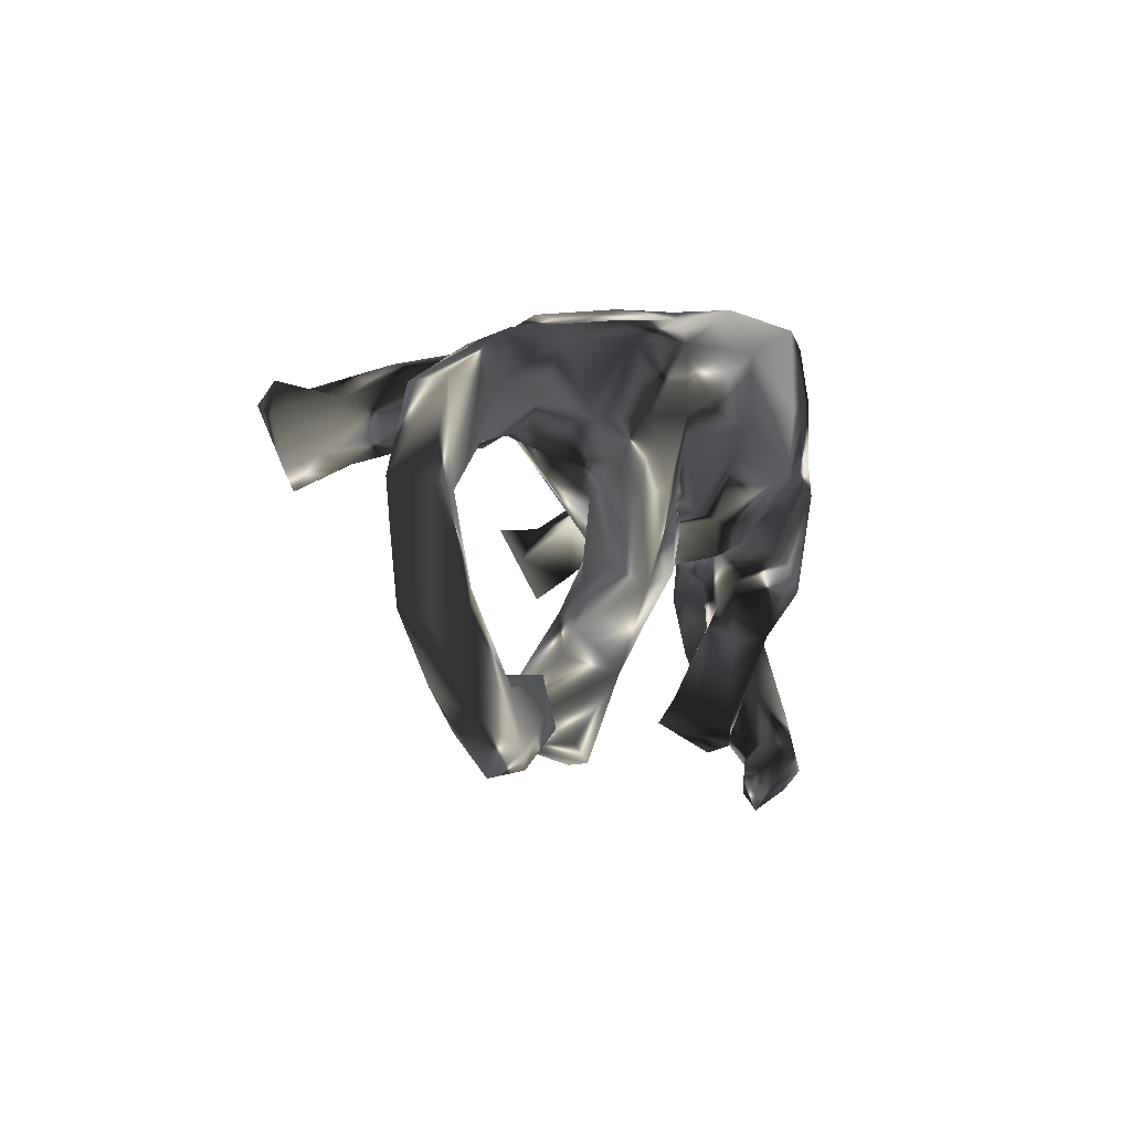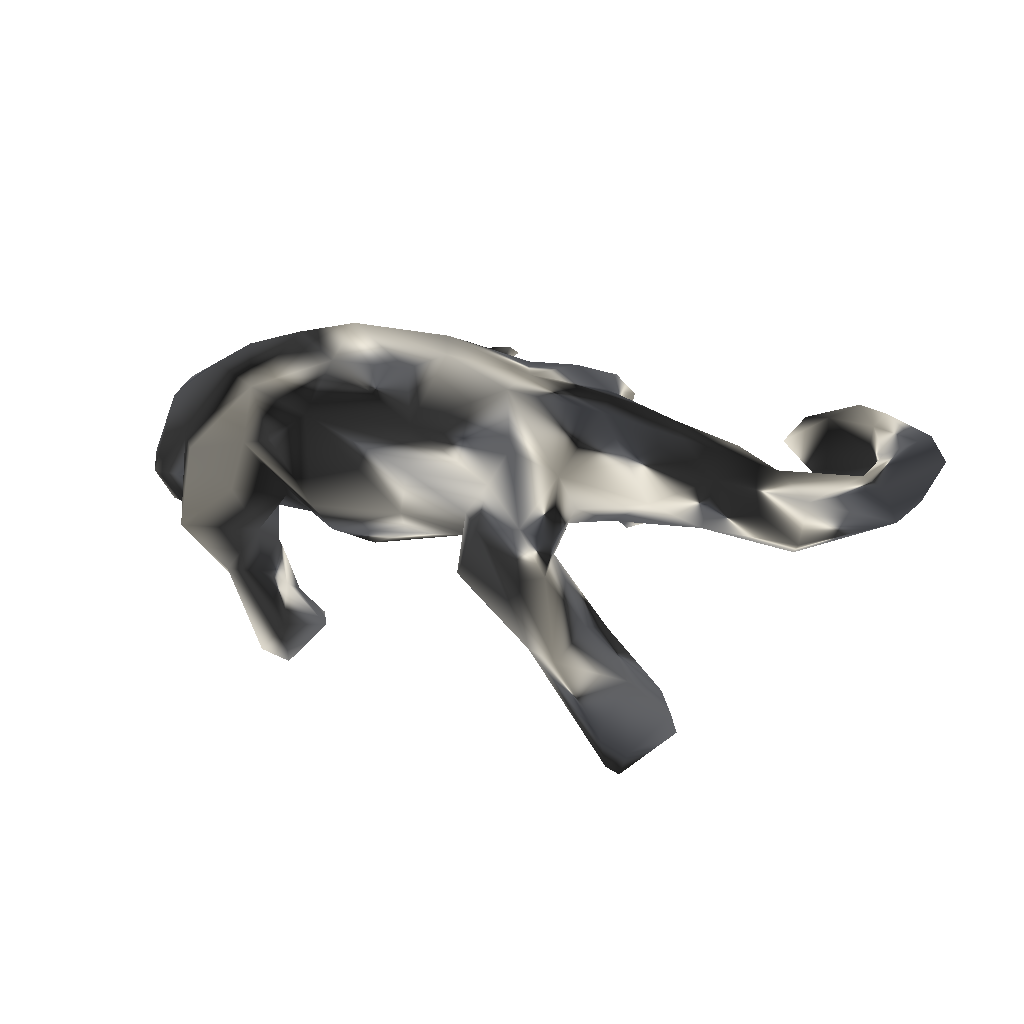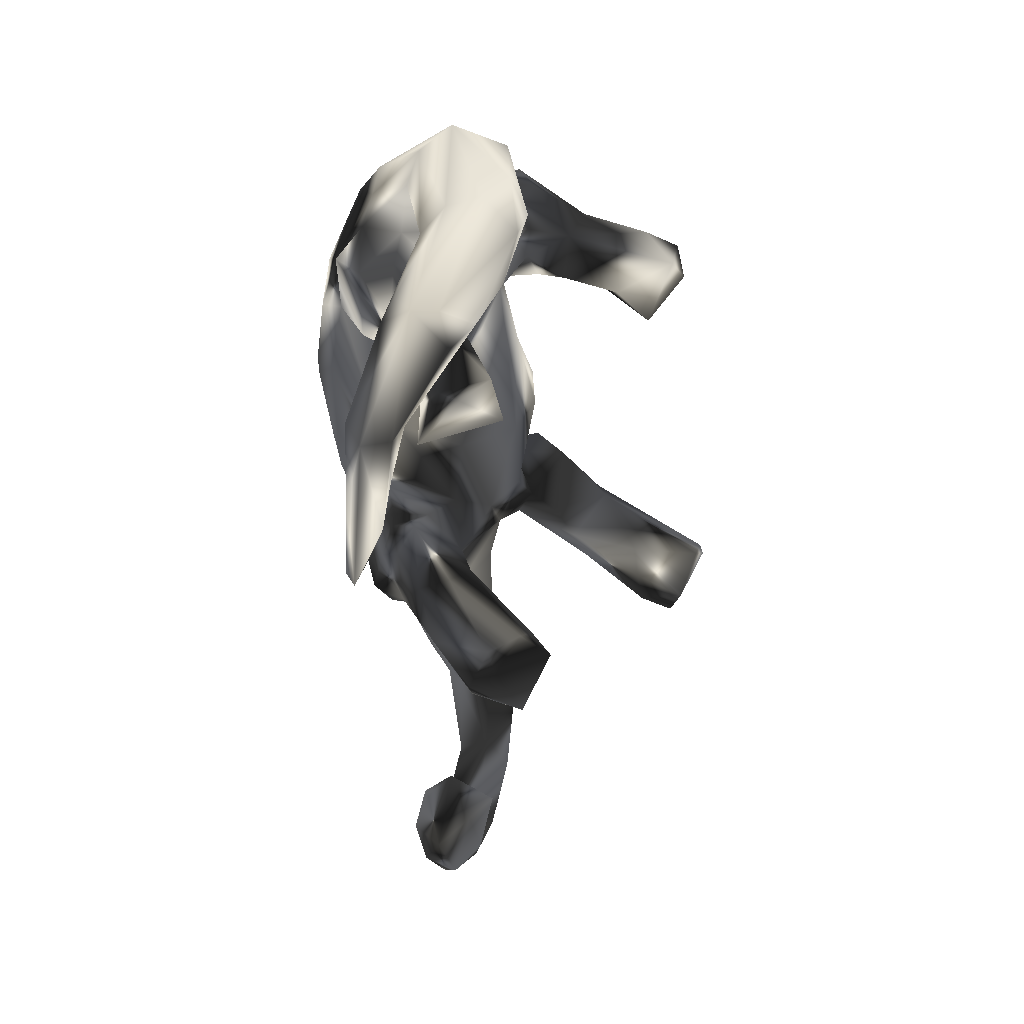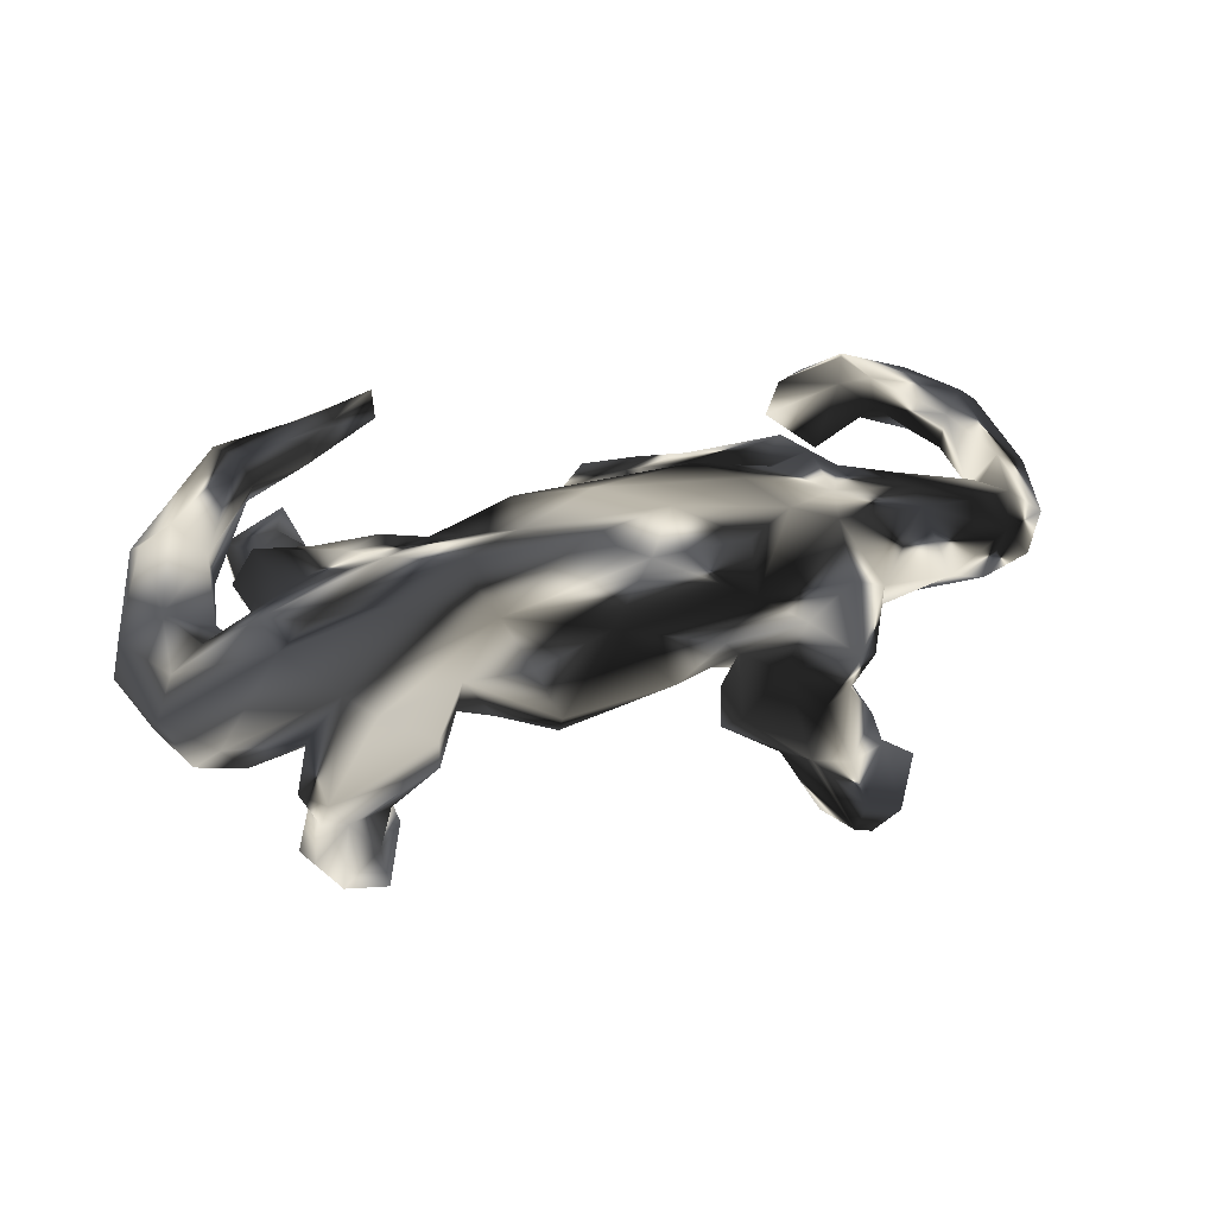
<metadata>
{"format":"obj","ext":"obj","renderer":"f3d","projection":"perspective","resolution":1024,"background":"white","views":[{"elev":-9.0,"azim":-66.8,"up":"+Y"},{"elev":10.9,"azim":-146.6,"up":"+Z"},{"elev":-44.4,"azim":92.2,"up":"+Y"},{"elev":30.2,"azim":157.3,"up":"+Z"}]}
</metadata>
<code>
v 0.7316 -0.1463 -0.07585
v 0.6955 -0.04994 -0.1203
v 0.7175 -0.1512 -0.01588
v 0.7125 0.08412 -0.02118
v 0.6414 0.164 -0.04216
v 0.6803 0.05733 0.03666
v 0.6489 -0.3324 -0.00579
v 0.6525 -0.332 0.04033
v 0.6483 -0.1327 0.03108
v 0.5561 0.1062 0.13
v 0.6667 0.08327 -0.1142
v 0.6821 -0.1812 -0.1316
v 0.6171 -0.04835 -0.1469
v 0.5906 0.1068 -0.1204
v 0.5878 -0.2944 -0.06082
v 0.6268 0.03305 0.06088
v 0.5852 -0.353 -0.01855
v 0.5915 -0.2905 0.09451
v 0.5654 -0.1696 -0.1024
v 0.6435 -0.2891 0.06715
v 0.5507 0.1956 0.1218
v 0.5681 -0.1352 -0.0118
v 0.5658 -0.01774 0.02641
v 0.5397 0.01465 0.07641
v 0.5056 0.07947 0.1516
v 0.5374 -0.2598 -0.009915
v 0.5219 0.1932 -0.04056
v 0.4583 -0.3664 0.152
v 0.5166 -0.06402 0.1483
v 0.5481 -0.08361 0.0843
v 0.4681 -0.4479 0.1301
v 0.507 0.2353 -0.1292
v 0.5332 0.01178 -0.09297
v 0.5066 -0.1168 -0.004228
v 0.4642 -0.4355 0.07933
v 0.49 0.1174 -0.2455
v 0.5301 0.1518 -0.1556
v 0.5175 -0.1769 0.02533
v 0.4355 0.2805 0.0353
v 0.5462 -0.251 0.0483
v 0.4575 0.1584 -0.2257
v 0.4858 -0.3144 -0.08038
v 0.4853 0.06079 -0.2165
v 0.4611 -0.133 -0.0199
v 0.4873 -0.4123 0.1546
v 0.4347 -0.02382 0.1566
v 0.4913 -0.03283 -0.3945
v 0.4613 -0.04342 -0.02701
v 0.4822 0.1016 -0.1048
v 0.4883 0.0612 -0.354
v 0.4969 -0.3563 0.006294
v 0.5016 0.1951 0.162
v 0.4468 -0.3805 0.06278
v 0.4212 -0.02231 -0.2988
v 0.4489 0.07015 -0.4103
v 0.4093 0.03835 -0.2059
v 0.4901 -0.3722 -0.03084
v 0.416 0.1036 0.2095
v 0.4774 0.2463 0.06002
v 0.4204 -0.3056 0.04142
v 0.4013 -0.1634 -0.009271
v 0.44 -0.3536 0.1035
v 0.3918 -0.3682 0.04635
v 0.3274 -0.0671 0.08418
v 0.4367 0.07033 -0.1408
v 0.3815 -0.01587 -0.04871
v 0.4843 -0.1524 0.09454
v 0.3747 0.2596 0.201
v 0.3841 0.1391 -0.2265
v 0.3849 -0.1722 0.0571
v 0.3266 0.212 -0.1228
v 0.3516 0.123 -0.1588
v 0.3708 -0.2755 -0.005794
v 0.3028 -0.4089 0.1553
v 0.3858 0.07406 -0.3485
v 0.4172 -0.2704 -0.072
v 0.3743 0.07446 -0.4237
v 0.3924 -0.06629 -0.3523
v 0.3753 0.1567 0.2172
v 0.3662 0.08482 -0.2583
v 0.3705 -0.1052 0.0341
v 0.3311 0.00529 -0.3557
v 0.3001 0.2533 0.2426
v 0.2916 -0.4637 0.1076
v 0.3329 -0.01353 0.1608
v 0.3353 -0.408 0.09486
v 0.3971 -0.3195 -0.09743
v 0.3539 0.117 -0.09155
v 0.3441 0.2672 -0.0374
v 0.3066 0.2729 0.05754
v 0.2581 0.303 0.1697
v 0.2959 -0.007492 0.05598
v 0.2856 0.1751 -0.05518
v 0.264 0.05 -0.1162
v 0.2963 0.1131 0.2117
v 0.4025 0.02275 -0.0905
v 0.3231 -0.4333 0.1681
v 0.2306 0.1915 -0.06739
v 0.13 0.3157 0.2791
v 0.2093 0.3082 0.07415
v 0.2031 0.2359 0.2652
v 0.1155 0.12 -0.1402
v 0.1932 -0.5 0.1628
v 0.2447 -0.03827 -0.00913
v 0.1399 0.2188 -0.09949
v 0.2029 -0.4464 0.1388
v 0.1503 0.2651 -0.04858
v 0.1987 -0.474 0.1782
v 0.1376 -0.04755 0.1142
v 0.1117 0.03669 -0.1445
v 0.1111 -0.03404 -0.1079
v 0.1617 0.09723 0.2438
v 0.1504 -0.02486 0.1547
v 0.1017 0.3384 0.1343
v 0.1038 -0.07065 -0.008086
v -0.1048 -0.02358 -0.05101
v 0.003406 -0.004121 0.1603
v 0.04019 0.3345 0.2351
v 0.07023 0.1906 0.2838
v 0.00312 0.3163 0.3017
v -0.1182 0.327 0.2293
v -0.0705 -0.03985 0.01615
v -0.09577 0.3005 0.04351
v 0.007262 0.1638 -0.1013
v -0.1184 0.1352 -0.09724
v -0.1178 0.05449 -0.1052
v -0.1454 0.2428 0.2812
v -0.04186 0.2474 -0.04564
v -0.1286 0.334 0.1333
v -0.1207 0.1202 0.2543
v -0.1075 -0.07331 0.09861
v -0.06409 -0.004084 0.1483
v -0.103 -0.4025 -0.04797
v -0.1274 -0.02246 0.07476
v -0.09905 -0.369 -0.1079
v -0.1195 -0.2051 0.02758
v -0.1581 -0.1462 -0.009977
v -0.1642 -0.4334 -0.01184
v -0.1892 0.3086 0.2565
v -0.1366 -0.1173 0.1321
v -0.13 -0.04581 0.1428
v -0.1706 0.02618 0.1479
v -0.1592 0.2383 -0.1433
v -0.1506 0.1746 -0.1175
v -0.1613 0.2135 -0.03765
v -0.1493 -0.1998 0.08771
v -0.2251 0.1273 -0.1288
v -0.2485 0.2711 0.02982
v -0.1293 -0.4332 -0.06099
v -0.1598 -0.3644 -0.1621
v -0.2471 0.1392 0.2325
v -0.1542 0.1711 -0.1951
v -0.2248 -0.1863 -0.03697
v -0.1587 -0.3085 -0.1273
v -0.2165 0.2609 -0.05473
v -0.2378 -0.02329 0.1741
v -0.3052 0.2266 0.2217
v -0.2178 -0.404 -0.0126
v -0.1908 -0.06162 0.009632
v -0.2898 0.2729 0.2
v -0.2014 -0.2885 0.0612
v -0.2843 -0.007778 0.04331
v -0.2102 -0.0129 -0.007123
v -0.2976 0.2166 -0.2685
v -0.2589 -0.265 -0.01613
v -0.2337 -0.1501 0.1257
v -0.2633 -0.1492 0.01764
v -0.2525 0.08071 0.1992
v -0.2238 -0.3301 -0.1391
v -0.2946 -0.2213 0.02
v -0.2694 -0.3626 -0.0667
v -0.2426 0.09892 -0.1731
v -0.2692 0.16 -0.2802
v -0.2816 -0.1246 0.07616
v -0.2661 -0.4082 -0.1052
v -0.2683 0.1217 -0.1009
v -0.3303 0.2969 -0.03527
v -0.337 -0.01538 0.1995
v -0.3098 0.296 0.1006
v -0.2204 0.04766 -0.06328
v -0.3519 0.1723 -0.04246
v -0.3378 0.1966 -0.09553
v -0.2963 0.2586 -0.1386
v -0.3991 0.1144 -0.2372
v -0.3813 0.09293 0.1876
v -0.3247 0.1033 0.228
v -0.3479 0.07744 -0.3385
v -0.4557 0.2338 0.1683
v -0.3856 0.02535 0.1193
v -0.3465 0.2404 -0.1291
v -0.3238 0.09981 -0.2136
v -0.3739 0.2632 -0.06047
v -0.367 -0.02962 0.1652
v -0.3846 0.258 0.05695
v -0.4094 0.2057 -0.2146
v -0.4102 0.03359 0.0362
v -0.3842 0.09363 -0.4678
v -0.395 0.2173 -0.005836
v -0.4029 0.05371 -0.3431
v -0.4641 0.1534 -0.317
v -0.4252 0.01232 -0.4316
v -0.3621 0.2298 -0.2808
v -0.4255 0.1834 -0.4146
v -0.4876 0.1884 -0.4352
v -0.421 0.1533 -0.4816
v -0.5601 0.04418 0.01361
v -0.4521 0.2036 0.1897
v -0.4517 0.1585 -0.4888
v -0.4266 0.1492 -0.03381
v -0.5603 0.09063 -0.03342
v -0.4898 0.03491 -0.4124
v -0.4796 0.05777 -0.3545
v -0.539 0.1294 -0.3719
v -0.5427 0.1152 -0.4071
v -0.4963 -0.3845 0.04347
v -0.5332 0.2081 0.0162
v -0.5014 0.0687 0.1399
v -0.5315 -0.4075 0.09033
v -0.5834 0.04292 0.07238
v -0.5557 -0.4457 0.009574
v -0.5786 0.1771 0.127
v -0.5921 -0.3723 -0.03411
v -0.6366 0.08603 0.1082
v -0.6477 -0.3956 0.1244
v -0.6129 -0.334 0.1042
v -0.7091 0.08342 0.07223
v -0.6054 -0.4734 0.07278
v -0.6162 0.1756 -0.02153
v -0.6442 0.1864 0.06481
v -0.6916 -0.3409 0.04193
v -0.6826 -0.4213 -0.006204
v -0.6715 -0.488 0.04285
v -0.6964 0.00449 0.04247
v -0.754 0.08902 -0.05029
v -0.6737 -0.002084 -0.01977
v -0.7187 0.03139 -0.0767
v -0.7917 -0.08696 0.0451
v -0.691 -0.363 0.0906
v -0.7474 -0.104 -0.01417
v -0.679 -0.4516 0.103
v -0.7717 0.0893 0.0248
v -0.7704 -0.2265 0.06304
v -0.7611 -0.2258 0.001301
v -0.7939 -0.1345 -0.05539
v -0.7919 -0.3657 0.008469
v -0.7535 -0.3273 -0.006319
v -0.8312 -0.258 -0.02277
v -0.8616 -0.07313 -0.02683
v -0.7886 -0.4065 0.07447
v -0.8186 -0.2653 0.08554
v -0.8645 -0.2864 0.04927
v -0.8345 -0.07213 0.0317
f 101 83 99
f 119 101 120
f 127 119 120
f 151 127 157
f 186 151 157
f 185 157 207
f 157 188 207
f 83 68 91
f 99 83 91
f 121 129 139
f 139 129 160
f 157 139 160
f 160 194 188
f 157 160 188
f 207 188 221
f 91 114 118
f 114 129 118
f 118 129 121
f 160 179 194
f 101 99 120
f 120 139 127
f 99 91 118
f 99 118 120
f 240 227 224
f 120 118 121
f 120 121 139
f 127 139 157
f 149 133 138
f 57 51 63
f 17 35 53
f 17 8 35
f 7 8 17
f 35 84 86
f 53 35 86
f 35 8 31
f 35 31 84
f 77 78 82
f 77 47 78
f 55 47 77
f 50 47 55
f 78 54 82
f 47 54 78
f 169 150 175
f 154 150 169
f 150 149 175
f 154 135 150
f 76 42 87
f 42 57 87
f 135 149 150
f 135 133 149
f 42 51 57
f 175 149 138
f 187 191 199
f 187 173 191
f 69 75 80
f 69 41 75
f 191 184 199
f 80 56 72
f 65 72 56
f 43 65 56
f 110 94 111
f 94 96 111
f 14 13 33
f 13 19 33
f 11 13 14
f 11 2 13
f 4 2 11
f 19 23 33
f 19 22 23
f 4 1 2
f 48 34 44
f 167 153 170
f 153 165 170
f 81 44 61
f 34 38 44
f 9 23 22
f 20 3 9
f 243 246 247
f 165 161 170
f 73 70 61
f 73 60 70
f 60 67 70
f 133 136 146
f 36 37 43
f 199 212 201
f 187 199 201
f 75 77 82
f 75 82 80
f 75 55 77
f 54 80 82
f 56 80 54
f 43 56 54
f 47 43 54
f 159 153 167
f 66 48 92
f 116 115 122
f 159 137 153
f 236 239 244
f 244 239 243
f 244 247 248
f 1 4 3
f 3 4 6
f 33 23 48
f 23 24 48
f 48 66 96
f 104 66 92
f 66 104 96
f 96 104 111
f 111 104 115
f 115 116 111
f 236 244 248
f 49 33 96
f 33 48 96
f 110 111 126
f 126 111 116
f 5 4 11
f 11 14 5
f 49 14 33
f 49 43 37
f 65 43 49
f 49 96 65
f 88 65 96
f 65 88 72
f 88 96 94
f 102 94 110
f 124 102 126
f 102 110 126
f 47 50 43
f 12 19 13
f 44 76 61
f 42 76 44
f 12 15 19
f 12 7 15
f 1 7 12
f 165 169 171
f 153 154 169
f 76 87 73
f 42 38 51
f 19 15 26
f 7 17 15
f 7 1 8
f 175 158 171
f 87 63 73
f 15 17 53
f 26 15 53
f 220 232 231
f 138 158 175
f 87 57 63
f 169 175 171
f 104 109 115
f 48 81 92
f 24 30 48
f 30 34 48
f 9 16 23
f 6 16 9
f 3 6 9
f 244 243 247
f 70 81 61
f 48 44 81
f 251 252 248
f 247 251 248
f 170 174 167
f 170 166 174
f 161 166 170
f 30 29 67
f 238 242 250
f 242 238 230
f 242 230 243
f 146 166 161
f 240 238 250
f 202 203 200
f 164 205 203
f 212 200 213
f 200 204 213
f 205 173 197
f 164 173 205
f 173 187 197
f 34 30 38
f 218 225 224
f 200 203 204
f 184 200 212
f 62 53 86
f 40 53 62
f 28 40 62
f 51 67 60
f 230 231 246
f 212 199 184
f 211 212 214
f 212 213 214
f 208 211 214
f 203 205 204
f 204 205 208
f 208 214 204
f 213 204 214
f 227 218 224
f 224 238 240
f 240 249 232
f 18 40 28
f 218 215 225
f 215 222 225
f 225 222 230
f 238 225 230
f 225 238 224
f 240 250 249
f 249 250 251
f 245 249 251
f 133 146 161
f 230 246 243
f 246 245 247
f 247 245 251
f 20 9 18
f 18 9 40
f 40 9 22
f 30 67 38
f 38 67 51
f 227 232 220
f 227 215 218
f 215 227 220
f 86 84 106
f 74 86 106
f 74 62 86
f 28 62 74
f 8 45 31
f 45 18 28
f 8 18 45
f 20 18 8
f 232 227 240
f 108 106 103
f 108 74 106
f 106 84 103
f 97 74 108
f 103 97 108
f 31 97 103
f 97 28 74
f 97 45 28
f 31 45 97
f 197 208 205
f 208 201 211
f 208 197 201
f 197 187 201
f 201 212 211
f 215 220 222
f 84 31 103
f 4 5 21
f 6 4 21
f 252 241 248
f 235 233 239
f 235 219 233
f 206 219 235
f 180 162 196
f 162 189 196
f 16 6 10
f 6 21 10
f 237 241 252
f 233 226 237
f 122 132 134
f 122 117 132
f 85 95 92
f 64 85 92
f 24 25 29
f 16 25 24
f 25 16 10
f 174 193 189
f 166 193 174
f 162 174 189
f 140 141 156
f 141 131 134
f 109 113 117
f 122 109 117
f 29 58 46
f 30 24 29
f 166 178 193
f 166 156 178
f 140 156 166
f 146 140 166
f 131 141 140
f 190 202 195
f 155 143 164
f 152 164 143
f 131 159 134
f 104 92 113
f 32 41 71
f 176 182 184
f 191 176 184
f 145 125 147
f 105 102 124
f 141 134 142
f 90 89 93
f 95 112 113
f 141 142 156
f 178 185 193
f 29 25 58
f 85 58 95
f 92 95 113
f 134 132 142
f 142 168 156
f 189 217 196
f 219 206 196
f 196 217 219
f 233 219 223
f 233 223 226
f 237 226 241
f 10 21 52
f 21 5 59
f 229 234 241
f 181 209 198
f 198 209 216
f 209 210 228
f 216 209 228
f 229 228 234
f 98 90 93
f 90 98 107
f 107 105 128
f 145 155 148
f 145 143 155
f 37 27 49
f 172 176 191
f 176 147 180
f 147 176 172
f 147 126 180
f 147 125 126
f 126 125 124
f 98 102 105
f 98 93 102
f 94 102 93
f 71 88 93
f 88 94 93
f 72 88 71
f 27 14 49
f 5 14 27
f 126 116 180
f 180 163 162
f 116 163 180
f 163 122 159
f 116 122 163
f 239 233 237
f 236 235 239
f 162 159 167
f 163 159 162
f 152 147 172
f 144 147 152
f 41 55 75
f 41 50 55
f 41 36 50
f 50 36 43
f 2 12 13
f 137 154 153
f 135 154 137
f 38 42 44
f 26 22 19
f 3 8 1
f 153 169 165
f 136 135 137
f 136 133 135
f 61 76 73
f 40 22 26
f 3 20 8
f 230 222 231
f 220 231 222
f 161 165 171
f 158 161 171
f 133 161 138
f 60 73 63
f 51 60 63
f 246 231 245
f 231 232 245
f 138 161 158
f 232 249 245
f 2 1 12
f 113 112 117
f 46 58 85
f 219 217 223
f 192 182 181
f 192 181 198
f 155 183 177
f 177 183 190
f 177 190 192
f 117 130 132
f 168 186 178
f 168 178 156
f 178 186 185
f 58 25 79
f 58 79 95
f 130 168 132
f 142 132 168
f 193 185 189
f 189 185 217
f 25 10 79
f 79 10 52
f 229 216 228
f 221 229 226
f 221 226 223
f 226 229 241
f 91 39 90
f 194 198 216
f 90 39 89
f 100 90 107
f 123 128 145
f 123 145 148
f 190 195 182
f 89 32 71
f 182 195 184
f 190 182 192
f 144 145 147
f 144 143 145
f 152 143 144
f 128 125 145
f 124 125 128
f 128 105 124
f 107 98 105
f 89 71 93
f 39 32 89
f 59 32 39
f 27 32 59
f 176 181 182
f 176 180 181
f 5 27 59
f 241 234 248
f 228 236 234
f 228 210 236
f 210 235 236
f 210 206 235
f 209 196 210
f 181 180 209
f 180 196 209
f 210 196 206
f 183 202 190
f 155 164 183
f 164 202 183
f 27 37 32
f 234 236 248
f 122 134 159
f 23 16 24
f 237 252 250
f 242 239 237
f 243 239 242
f 162 167 174
f 131 137 159
f 131 136 137
f 115 109 122
f 109 104 113
f 67 64 70
f 64 46 85
f 67 46 64
f 67 29 46
f 242 237 250
f 131 140 146
f 136 131 146
f 195 202 200
f 202 164 203
f 184 195 200
f 152 173 164
f 71 41 69
f 32 36 41
f 173 172 191
f 152 172 173
f 71 69 72
f 37 36 32
f 92 81 64
f 70 64 81
f 250 252 251
f 69 80 72
f 130 127 151
f 119 127 130
f 179 148 177
f 148 155 177
f 177 192 194
f 194 192 198
f 95 79 101
f 95 101 112
f 112 119 130
f 112 130 117
f 168 130 151
f 168 151 186
f 79 52 83
f 52 68 83
f 79 83 101
f 186 157 185
f 217 185 207
f 217 207 221
f 217 221 223
f 68 21 59
f 21 68 52
f 68 59 91
f 221 188 229
f 188 216 229
f 59 39 91
f 91 90 100
f 91 100 114
f 179 129 148
f 188 194 216
f 100 107 114
f 107 128 114
f 128 123 114
f 114 123 129
f 129 123 148
f 179 177 194
f 112 101 119
f 40 26 53
f 129 179 160

</code>
